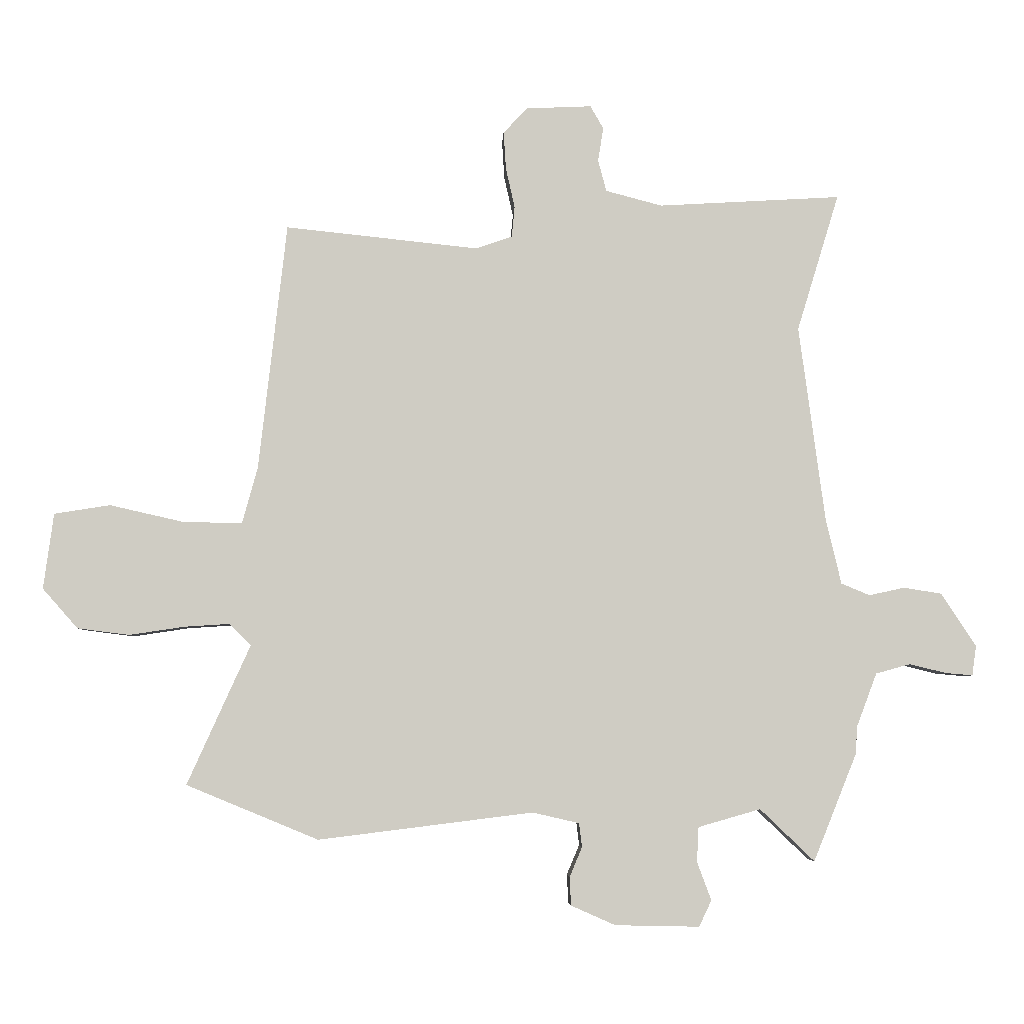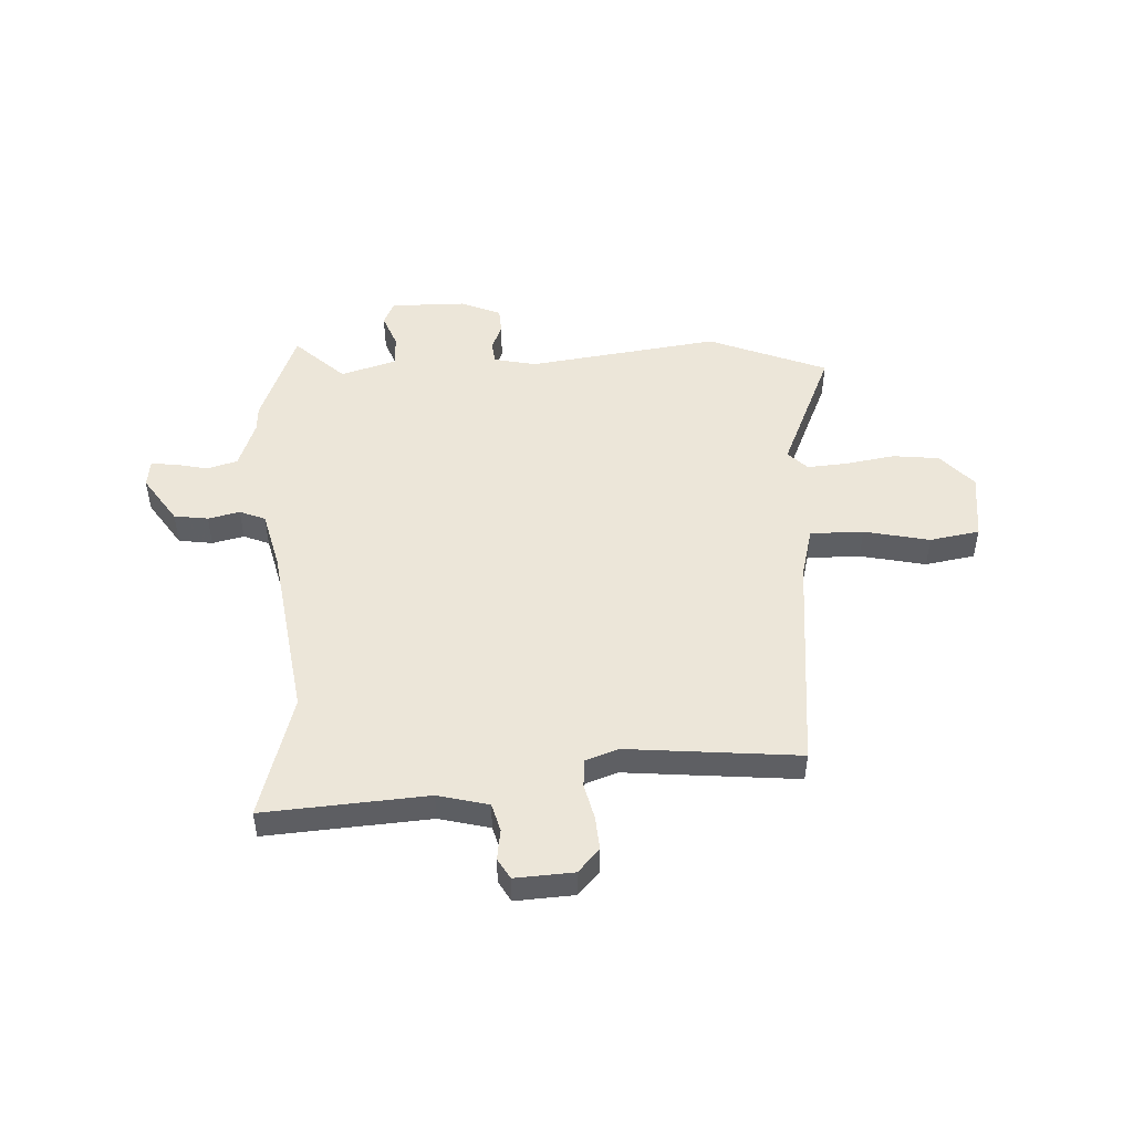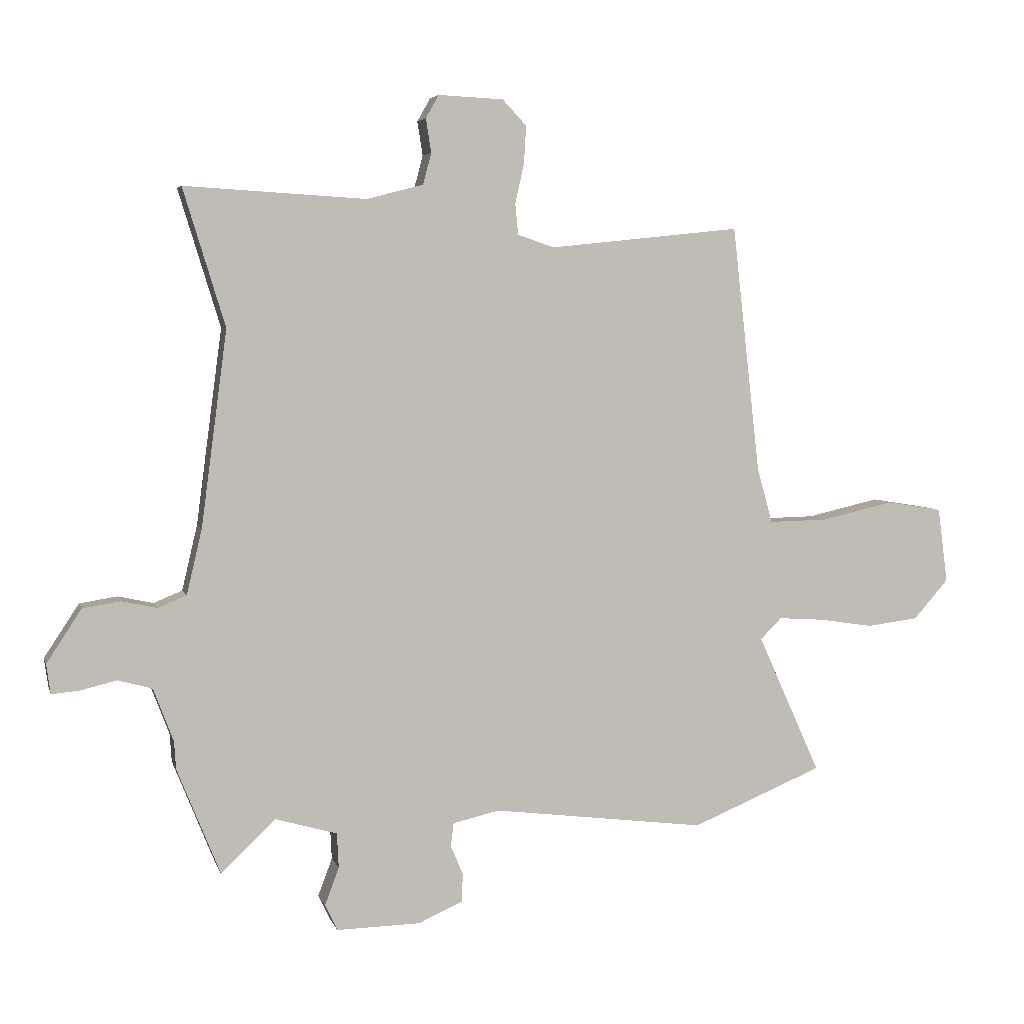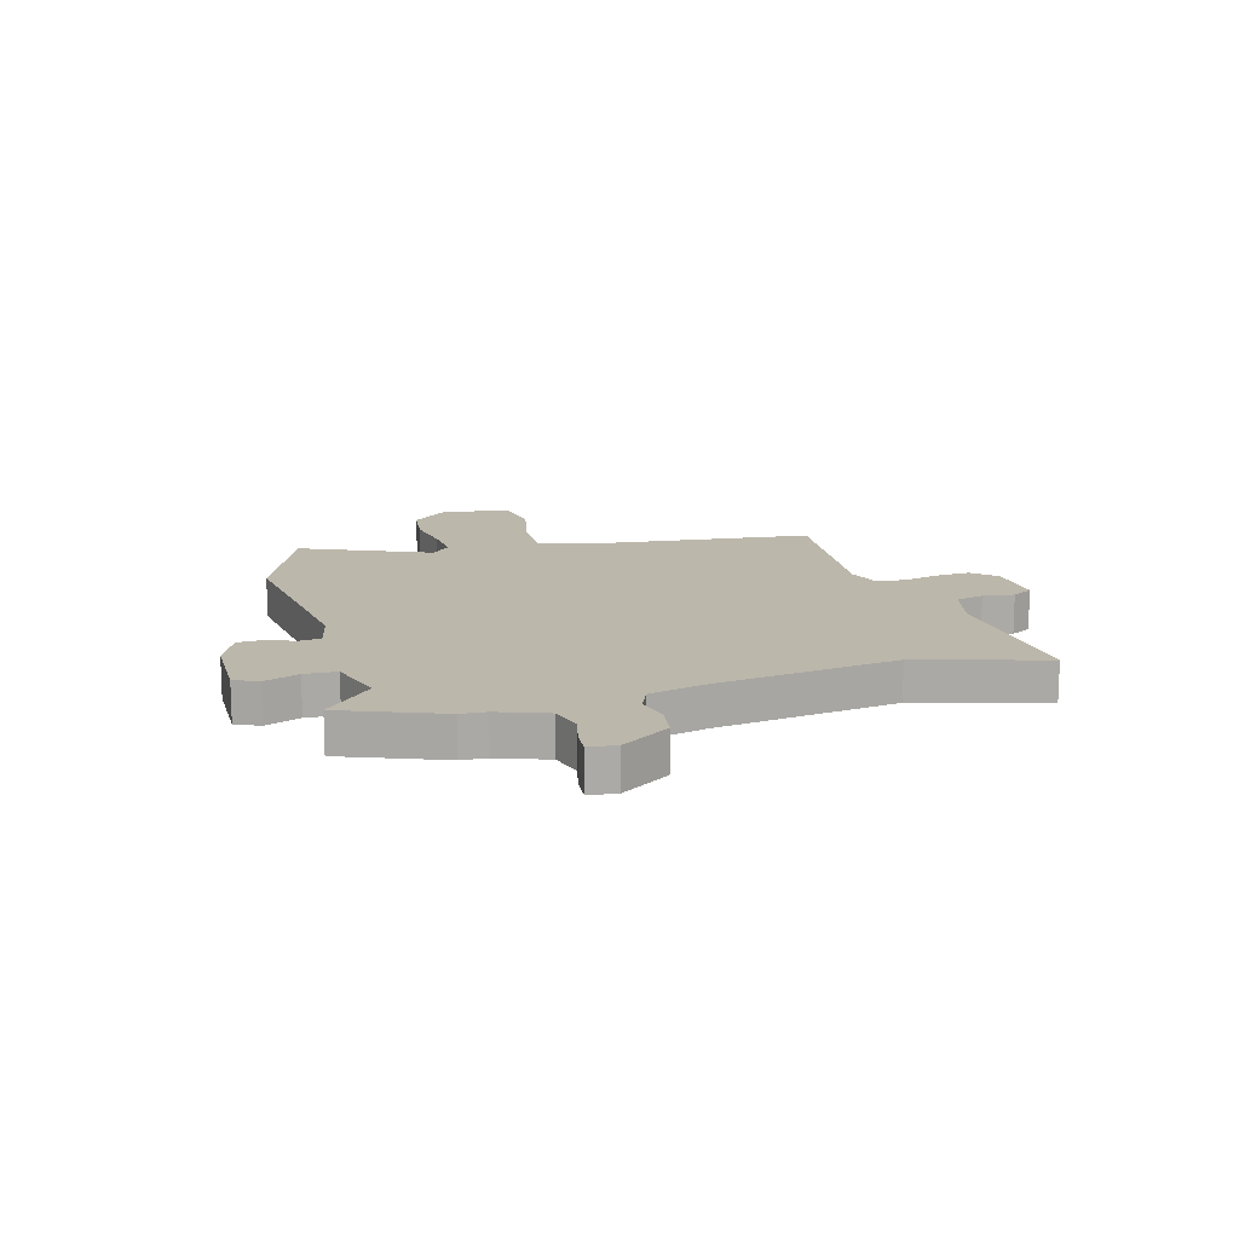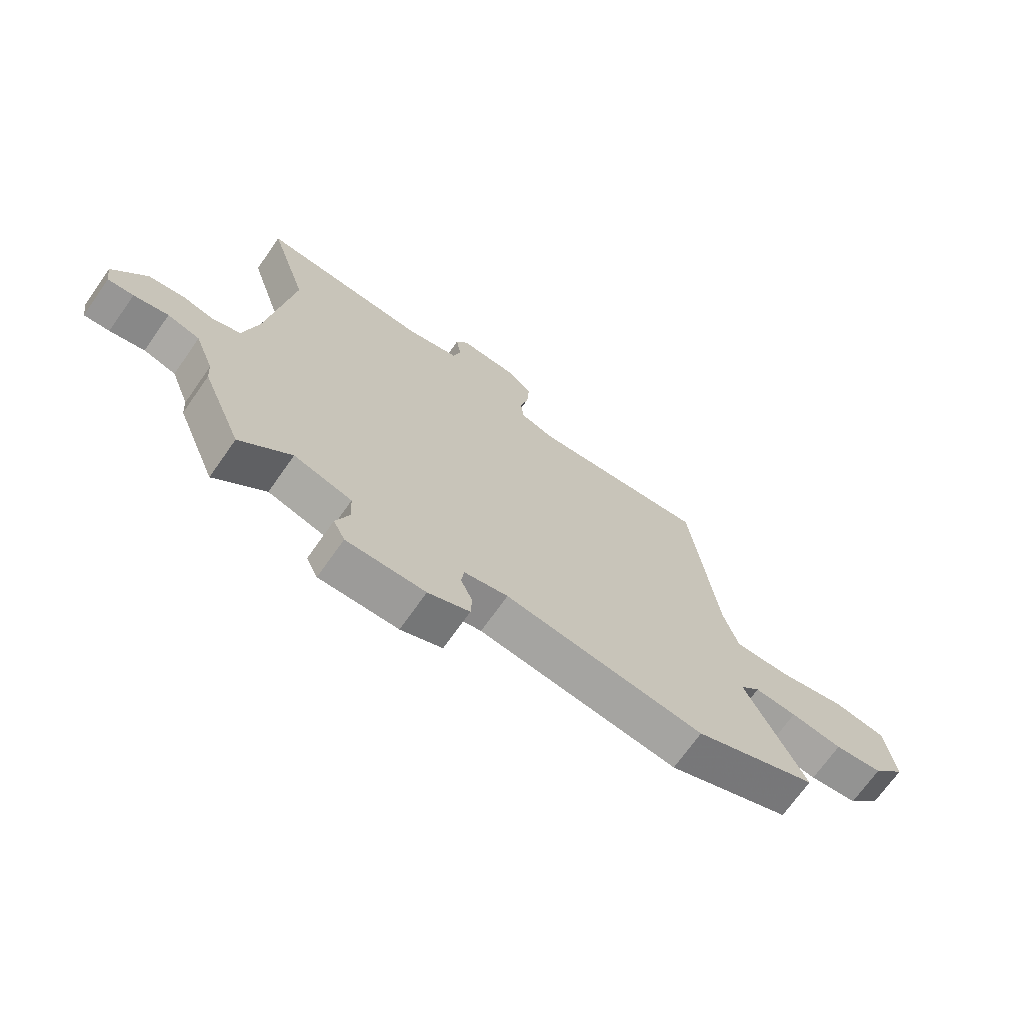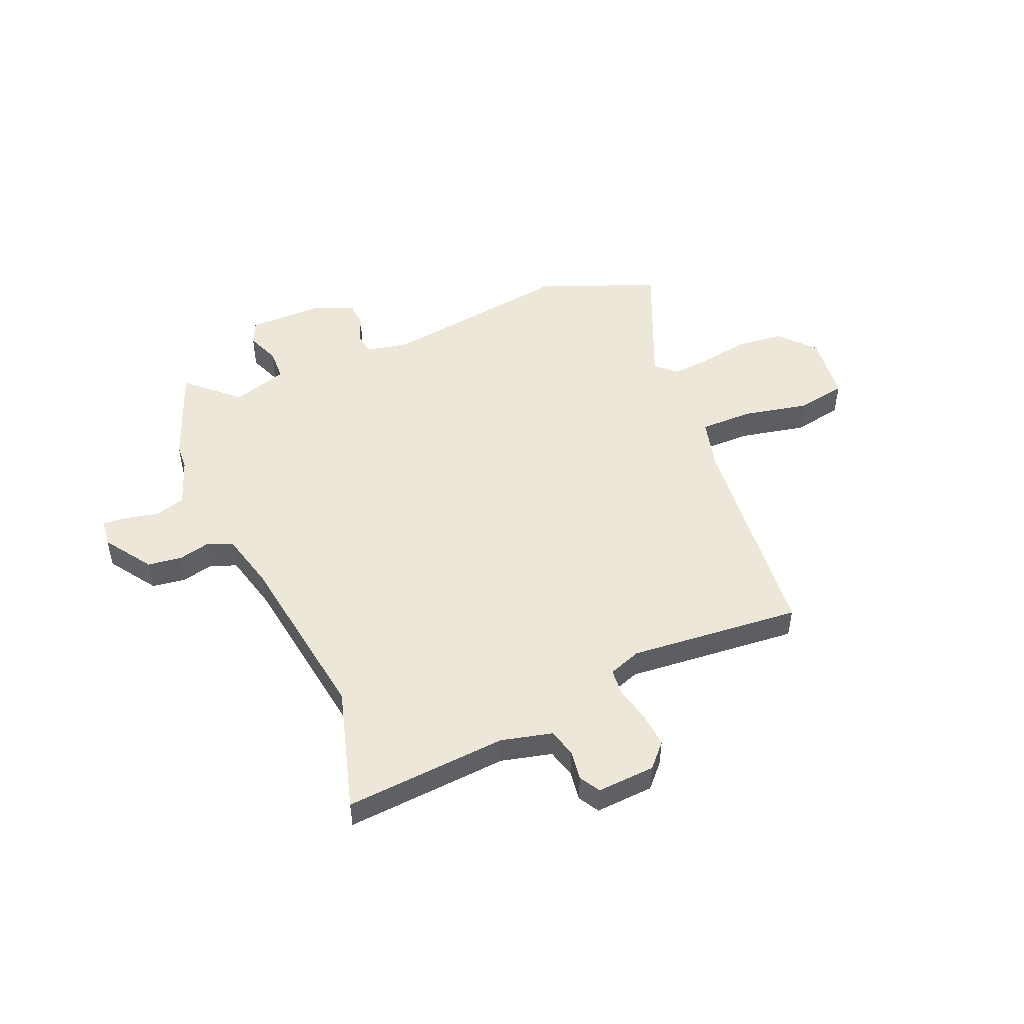
<metadata>
{"format":"obj","ext":"obj","renderer":"f3d","projection":"perspective","resolution":1024,"background":"white","views":[{"elev":-5.0,"azim":177.5,"up":"+Z"},{"elev":49.1,"azim":-3.5,"up":"+Y"},{"elev":4.8,"azim":-14.0,"up":"+Z"},{"elev":14.5,"azim":-106.3,"up":"+Y"},{"elev":-70.4,"azim":-35.1,"up":"+Z"},{"elev":49.7,"azim":-23.8,"up":"+Y"}]}
</metadata>
<code>
v 0.436 0.07 0.494
v 0.483 0.07 0.078
v 0.509 0.07 -0.017
v 0.609 0.07 -0.015
v 0.732 0.07 0.013
v 0.826 0.07 -0.002
v 0.843 0.07 -0.129
v 0.784 0.07 -0.196
v 0.697 0.07 -0.207
v 0.604 0.07 -0.193
v 0.528 0.07 -0.188
v 0.492 0.07 -0.224
v 0.598 0.07 -0.459
v 0.376 0.07 -0.551
v 0.015 0.07 -0.506
v -0.064 0.07 -0.524
v -0.069 0.07 -0.564
v -0.048 0.07 -0.614
v -0.05 0.07 -0.662
v -0.125 0.07 -0.695
v -0.267 0.07 -0.698
v -0.288 0.07 -0.654
v -0.264 0.07 -0.59
v -0.267 0.07 -0.531
v -0.372 0.07 -0.501
v -0.464 0.07 -0.589
v -0.537 0.07 -0.408
v -0.54 0.07 -0.361
v -0.574 0.07 -0.271
v -0.632 0.07 -0.255
v -0.694 0.07 -0.27
v -0.74 0.07 -0.274
v -0.747 0.07 -0.224
v -0.688 0.07 -0.134
v -0.624 0.07 -0.124
v -0.564 0.07 -0.137
v -0.516 0.07 -0.117
v -0.49 0.07 -0.007
v -0.446 0.07 0.324
v -0.517 0.07 0.556
v -0.209 0.07 0.538
v -0.114 0.07 0.563
v -0.1 0.07 0.616
v -0.109 0.07 0.673
v -0.087 0.07 0.712
v 0.023 0.07 0.707
v 0.064 0.07 0.664
v 0.06 0.07 0.6
v 0.045 0.07 0.533
v 0.05 0.07 0.481
v 0.112 0.07 0.46
v 0.436 0 0.494
v 0.483 0 0.078
v 0.509 0 -0.017
v 0.609 0 -0.015
v 0.732 0 0.013
v 0.826 0 -0.002
v 0.843 0 -0.129
v 0.784 0 -0.196
v 0.697 0 -0.207
v 0.604 0 -0.193
v 0.528 0 -0.188
v 0.492 0 -0.224
v 0.598 0 -0.459
v 0.376 0 -0.551
v 0.015 0 -0.506
v -0.064 0 -0.524
v -0.069 0 -0.564
v -0.048 0 -0.614
v -0.05 0 -0.662
v -0.125 0 -0.695
v -0.267 0 -0.698
v -0.288 0 -0.654
v -0.264 0 -0.59
v -0.267 0 -0.531
v -0.372 0 -0.501
v -0.464 0 -0.589
v -0.537 0 -0.408
v -0.54 0 -0.361
v -0.574 0 -0.271
v -0.632 0 -0.255
v -0.694 0 -0.27
v -0.74 0 -0.274
v -0.747 0 -0.224
v -0.688 0 -0.134
v -0.624 0 -0.124
v -0.564 0 -0.137
v -0.516 0 -0.117
v -0.49 0 -0.007
v -0.446 0 0.324
v -0.517 0 0.556
v -0.209 0 0.538
v -0.114 0 0.563
v -0.1 0 0.616
v -0.109 0 0.673
v -0.087 0 0.712
v 0.023 0 0.707
v 0.064 0 0.664
v 0.06 0 0.6
v 0.045 0 0.533
v 0.05 0 0.481
v 0.112 0 0.46
f 46 47 48 49
f 46 49 50
f 43 44 45 46
f 42 43 46 50
f 41 42 50
f 39 40 41 50
f 38 39 50 51
f 33 34 35 36
f 33 36 37
f 30 31 32 33
f 30 33 37
f 29 30 37
f 28 29 37
f 25 26 27 28
f 24 25 28 37
f 20 21 22 23
f 20 23 24
f 17 18 19 20
f 16 17 20 24
f 15 16 24 37
f 12 13 14 15
f 11 12 15 37
f 7 8 9 10
f 4 5 6 7
f 3 4 7 10
f 38 51 1 2
f 37 38 2 3
f 3 10 11 37
f 100 99 98 97
f 101 100 97
f 97 96 95 94
f 101 97 94 93
f 101 93 92
f 101 92 91 90
f 102 101 90 89
f 87 86 85 84
f 88 87 84
f 84 83 82 81
f 88 84 81
f 88 81 80
f 88 80 79
f 79 78 77 76
f 88 79 76 75
f 74 73 72 71
f 75 74 71
f 71 70 69 68
f 75 71 68 67
f 88 75 67 66
f 66 65 64 63
f 88 66 63 62
f 61 60 59 58
f 58 57 56 55
f 61 58 55 54
f 53 52 102 89
f 54 53 89 88
f 88 62 61 54
f 1 52 53 2
f 2 53 54 3
f 3 54 55 4
f 4 55 56 5
f 5 56 57 6
f 6 57 58 7
f 7 58 59 8
f 8 59 60 9
f 9 60 61 10
f 10 61 62 11
f 11 62 63 12
f 12 63 64 13
f 13 64 65 14
f 14 65 66 15
f 15 66 67 16
f 16 67 68 17
f 17 68 69 18
f 18 69 70 19
f 19 70 71 20
f 20 71 72 21
f 21 72 73 22
f 22 73 74 23
f 23 74 75 24
f 24 75 76 25
f 25 76 77 26
f 26 77 78 27
f 27 78 79 28
f 28 79 80 29
f 29 80 81 30
f 30 81 82 31
f 31 82 83 32
f 32 83 84 33
f 33 84 85 34
f 34 85 86 35
f 35 86 87 36
f 36 87 88 37
f 37 88 89 38
f 38 89 90 39
f 39 90 91 40
f 40 91 92 41
f 41 92 93 42
f 42 93 94 43
f 43 94 95 44
f 44 95 96 45
f 45 96 97 46
f 46 97 98 47
f 47 98 99 48
f 48 99 100 49
f 49 100 101 50
f 50 101 102 51
f 51 102 52 1

</code>
